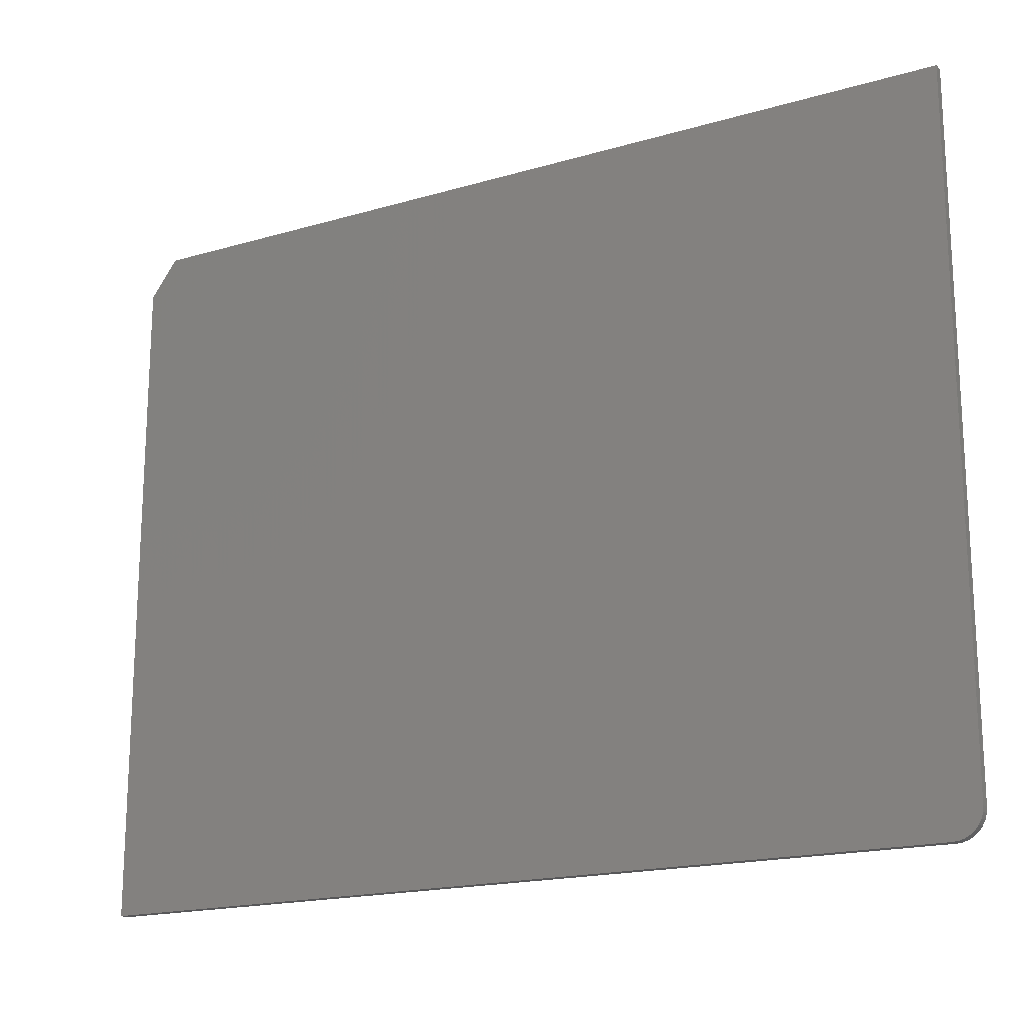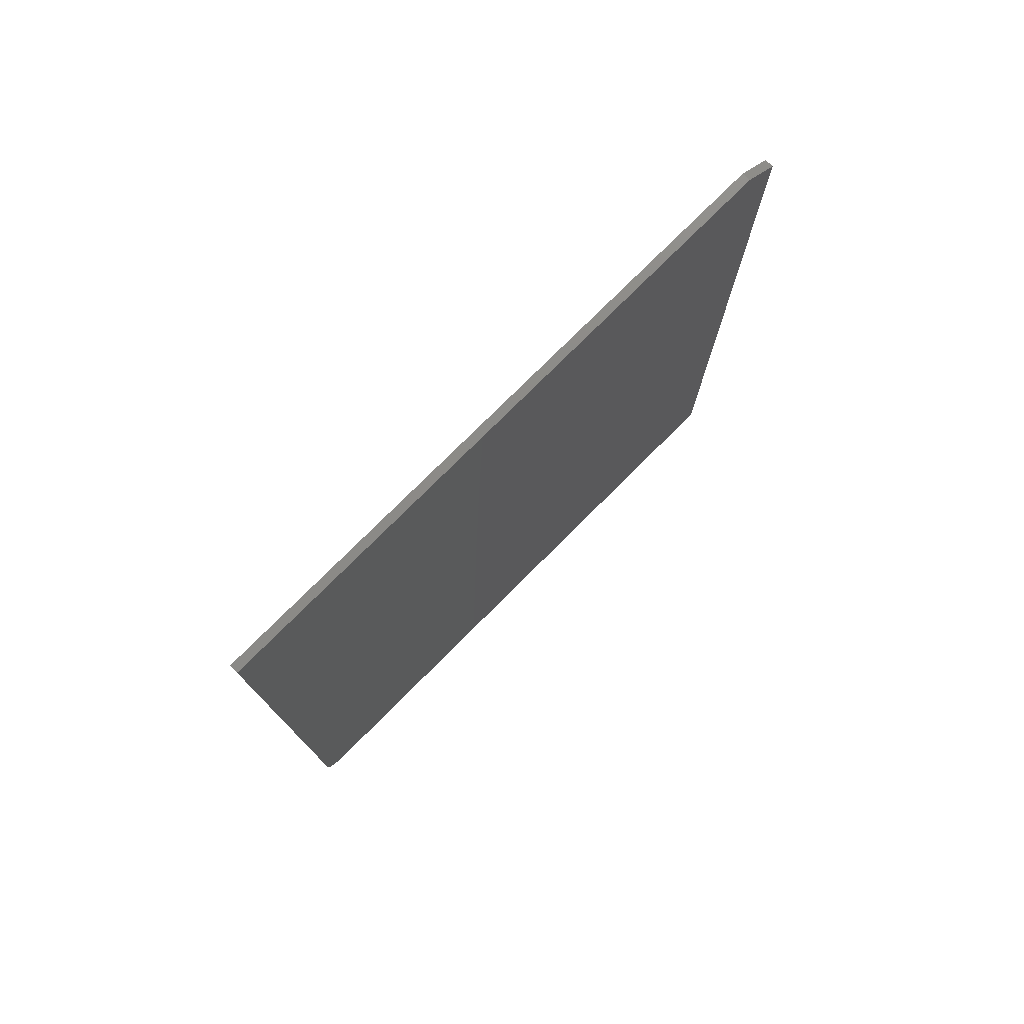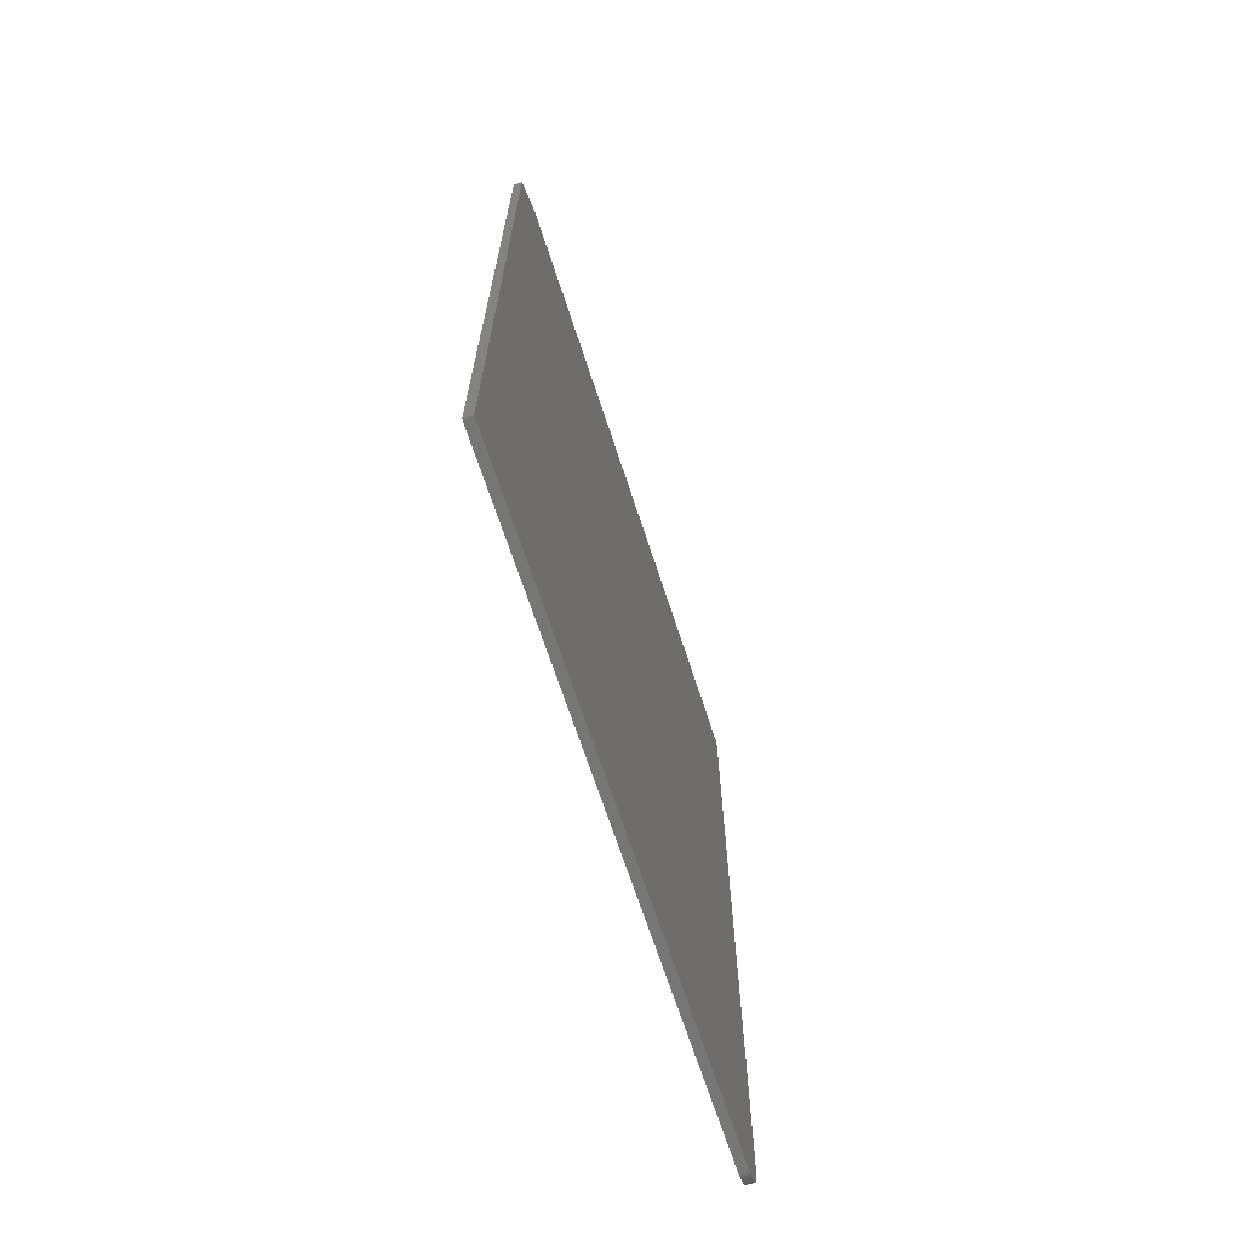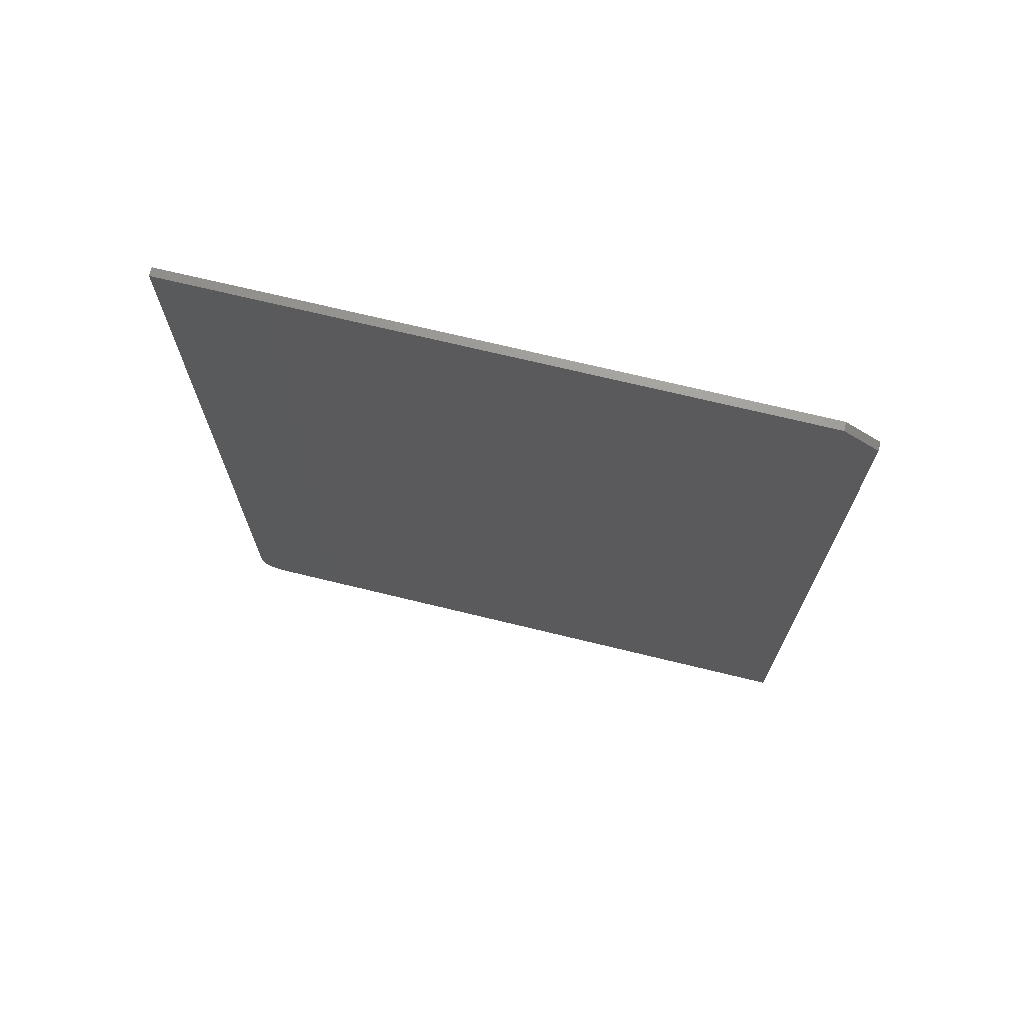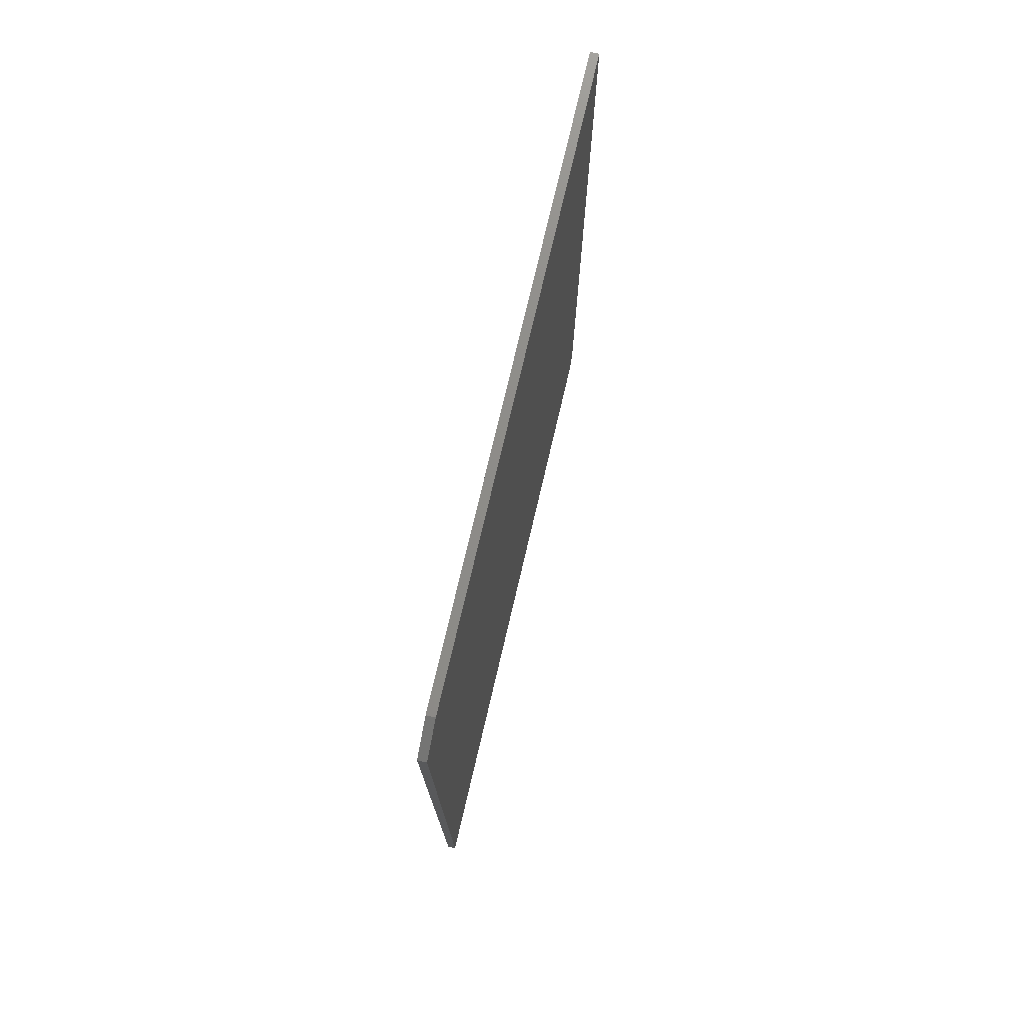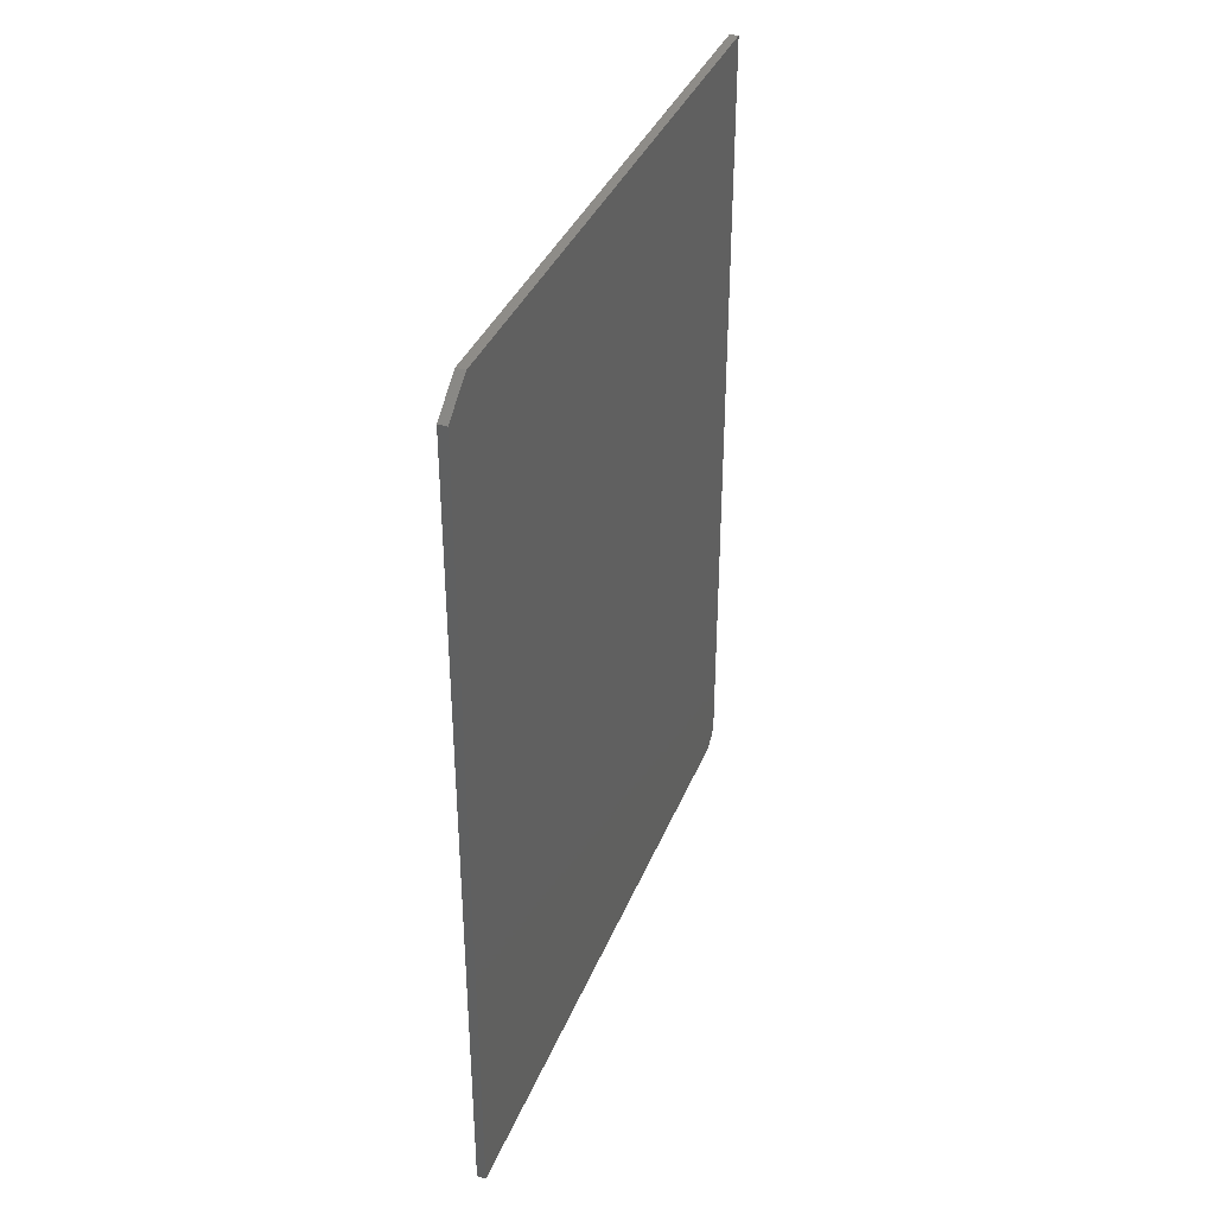
<metadata>
{"format":"stl","ext":"stl","renderer":"f3d","projection":"perspective","resolution":1024,"background":"white","views":[{"elev":-17.9,"azim":119.9,"up":"+Y"},{"elev":76.8,"azim":45.0,"up":"+Z"},{"elev":-68.3,"azim":-161.9,"up":"+Z"},{"elev":70.5,"azim":103.7,"up":"+Z"},{"elev":75.0,"azim":-166.8,"up":"+Z"},{"elev":37.0,"azim":-159.6,"up":"+Z"}]}
</metadata>
<code>
# stl→obj: 26 verts, 48 faces
v 0.007812 -0.58 -0.7363
v 0.007812 -0.5902 -0.7211
v 0.007812 -0.5859 -0.7292
v 0.007812 0.5905 0.7031
v 0.007812 0.528 0.75
v 0.007812 -0.5938 0.75
v 0.007812 -0.5938 -0.7031
v 0.007812 -0.5928 -0.7123
v 0.007812 0.5905 -0.75
v 0.007812 -0.5729 -0.7421
v 0.007812 -0.5648 -0.7464
v 0.007812 -0.556 -0.7491
v 0.007812 -0.5469 -0.75
v -0.007812 -0.5859 -0.7292
v -0.007812 -0.5902 -0.7211
v -0.007812 -0.58 -0.7363
v -0.007812 0.5905 0.7031
v -0.007812 0.5905 -0.75
v -0.007812 -0.5928 -0.7123
v -0.007812 -0.5938 -0.7031
v -0.007812 -0.5938 0.75
v -0.007812 0.528 0.75
v -0.007812 -0.5469 -0.75
v -0.007812 -0.556 -0.7491
v -0.007812 -0.5648 -0.7464
v -0.007812 -0.5729 -0.7421
f 1 2 3
f 4 5 6
f 4 6 7
f 4 7 8
f 4 8 9
f 8 2 1
f 8 1 10
f 8 10 11
f 8 11 12
f 8 12 13
f 8 13 9
f 14 15 16
f 17 18 19
f 17 19 20
f 17 20 21
f 17 21 22
f 19 18 23
f 19 23 24
f 19 24 25
f 19 25 26
f 19 26 16
f 19 16 15
f 6 21 7
f 7 21 20
f 13 23 9
f 9 23 18
f 23 13 24
f 24 13 12
f 24 12 25
f 25 12 11
f 25 11 26
f 26 11 10
f 26 10 16
f 16 10 1
f 16 1 14
f 14 1 3
f 14 3 15
f 15 3 2
f 15 2 19
f 19 2 8
f 19 8 20
f 20 8 7
f 5 22 6
f 6 22 21
f 9 18 4
f 4 18 17
f 5 4 22
f 22 4 17

</code>
